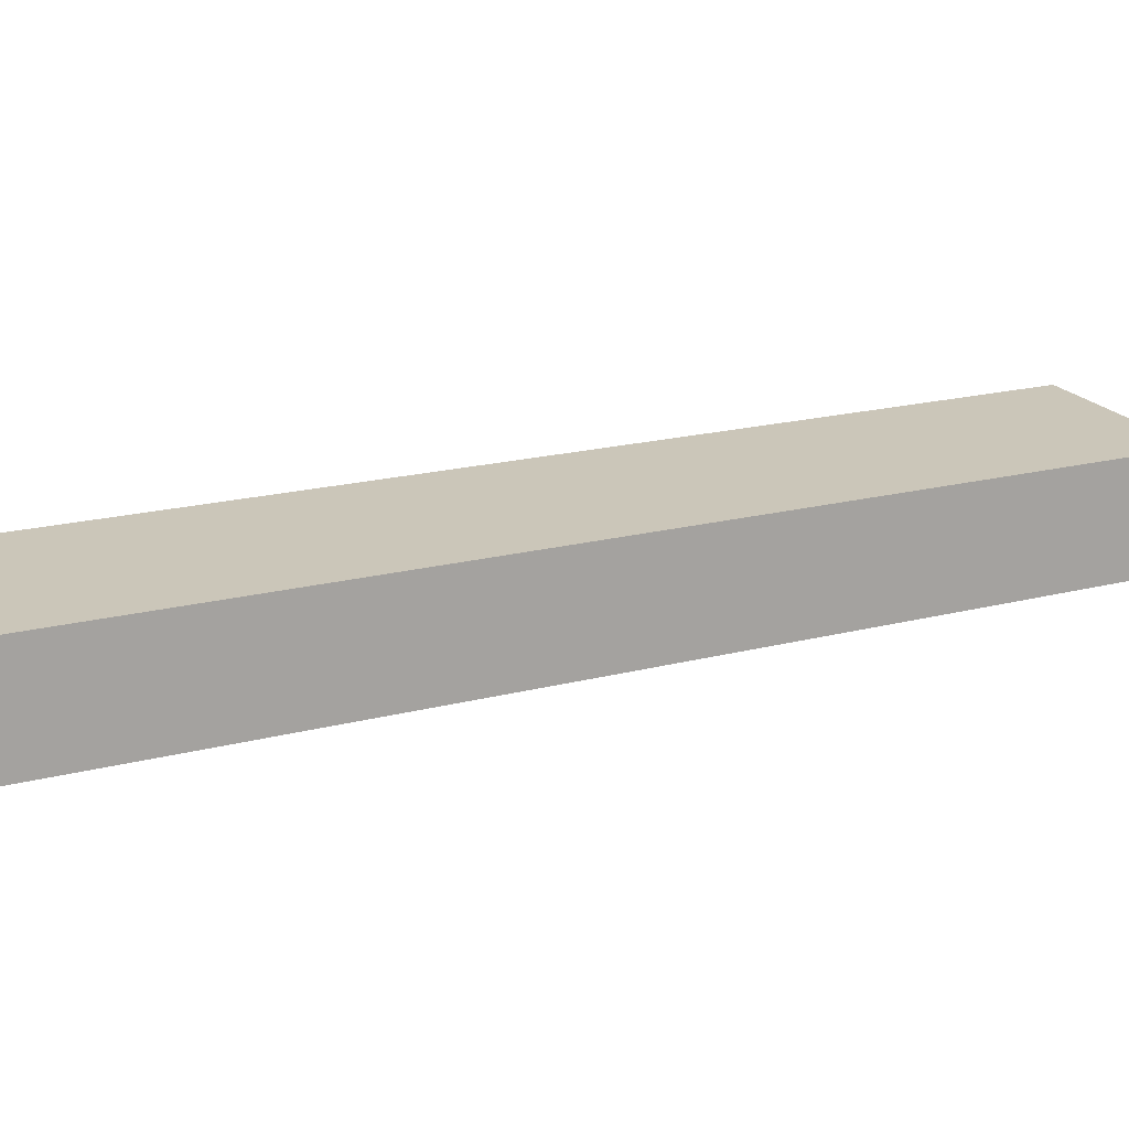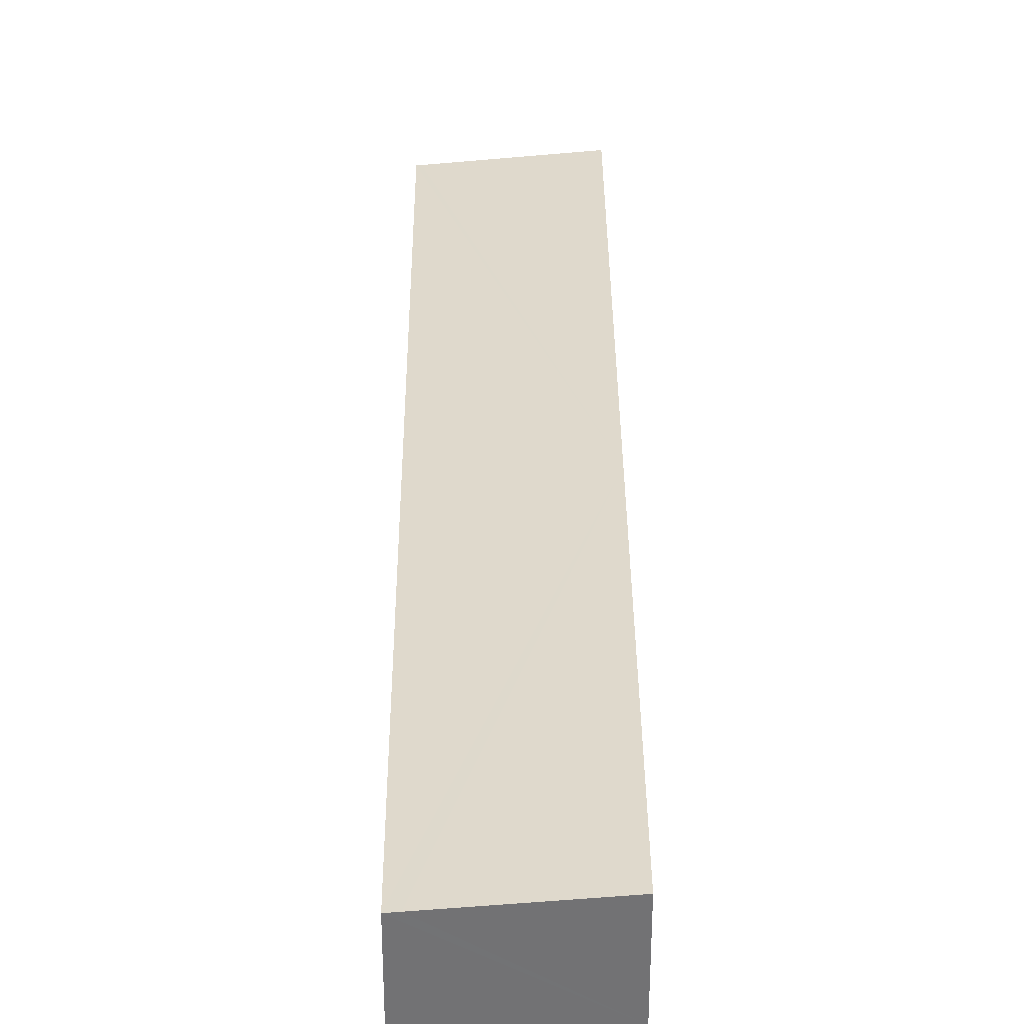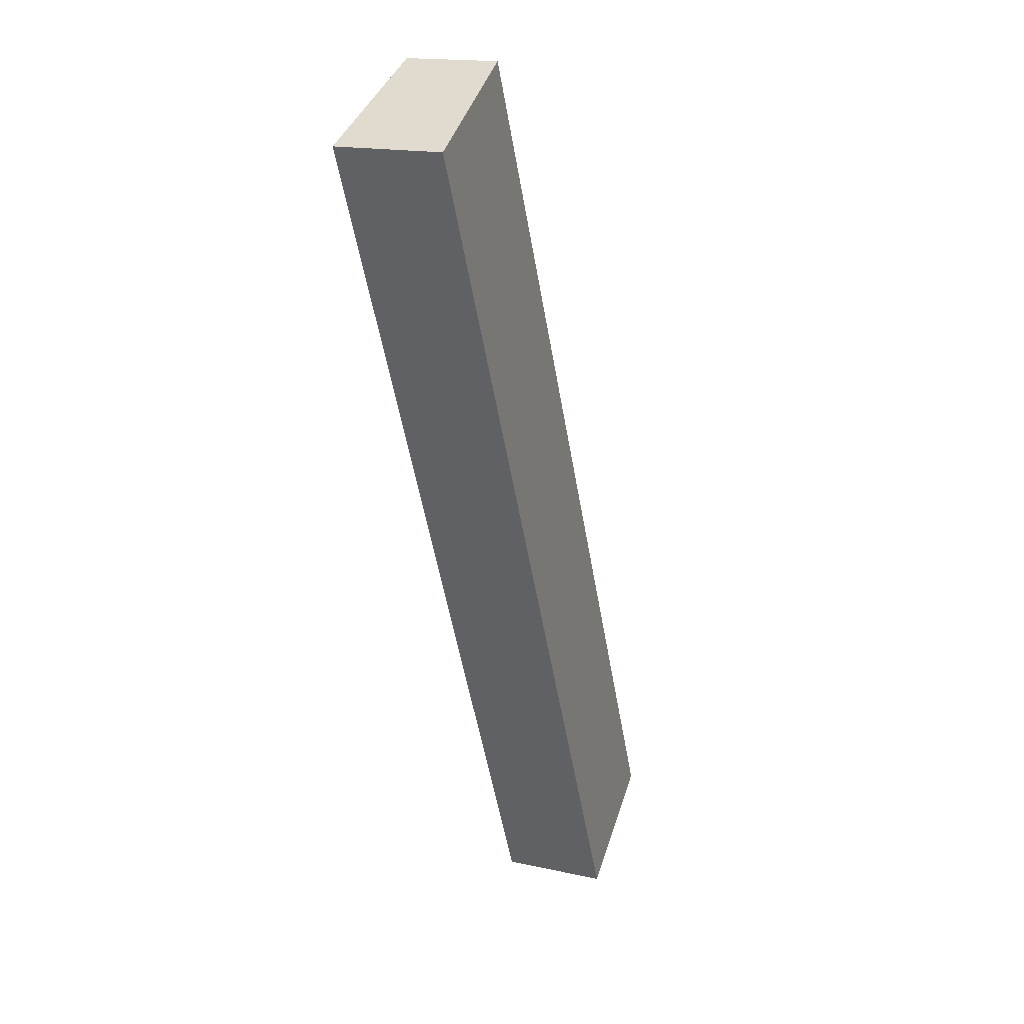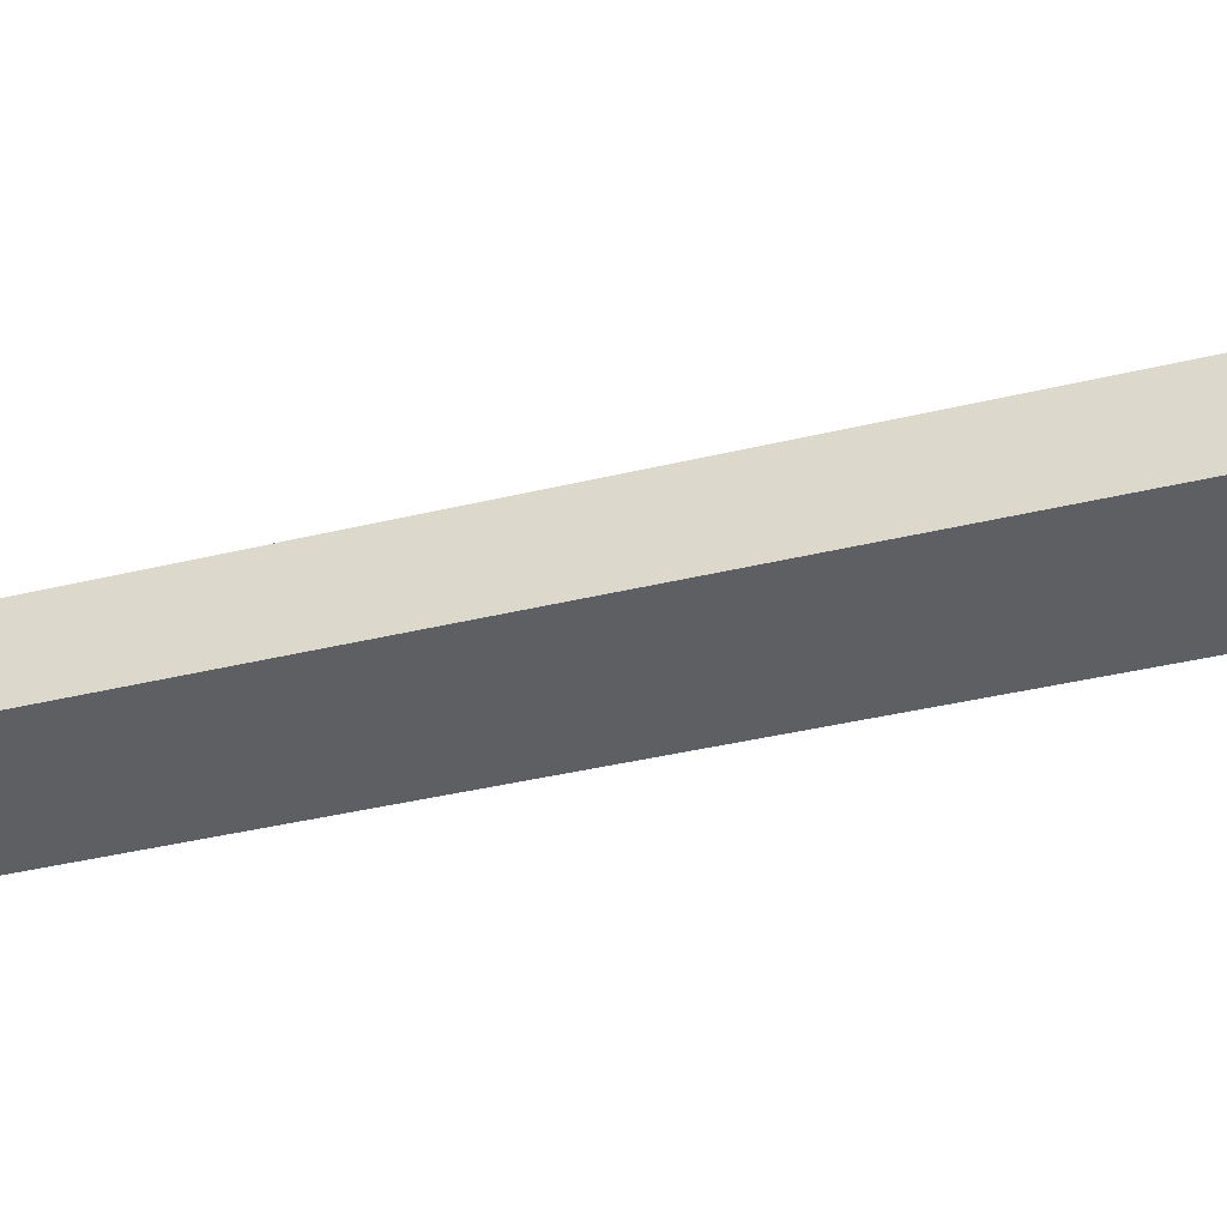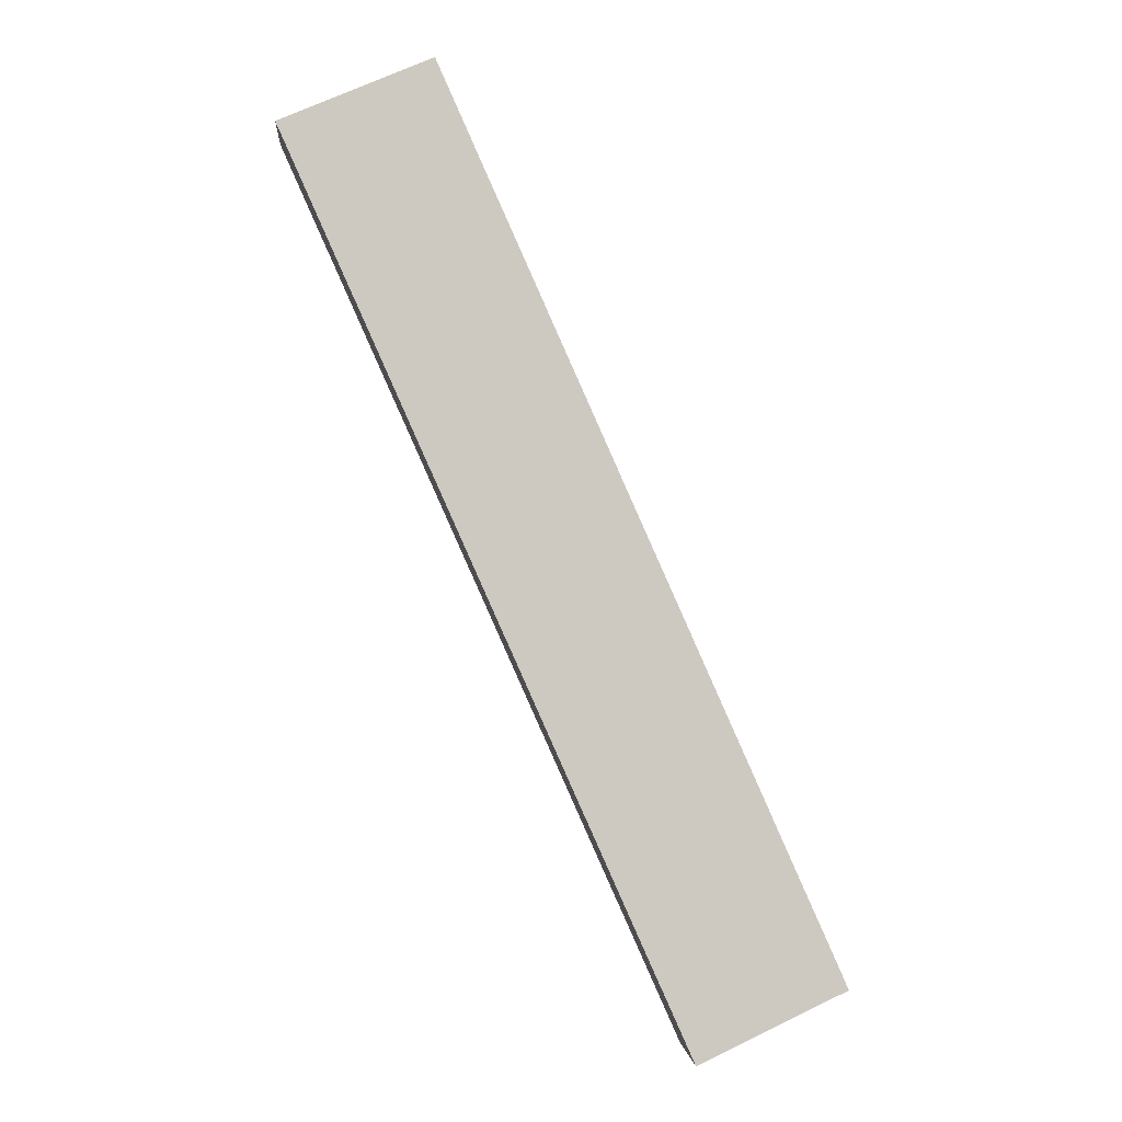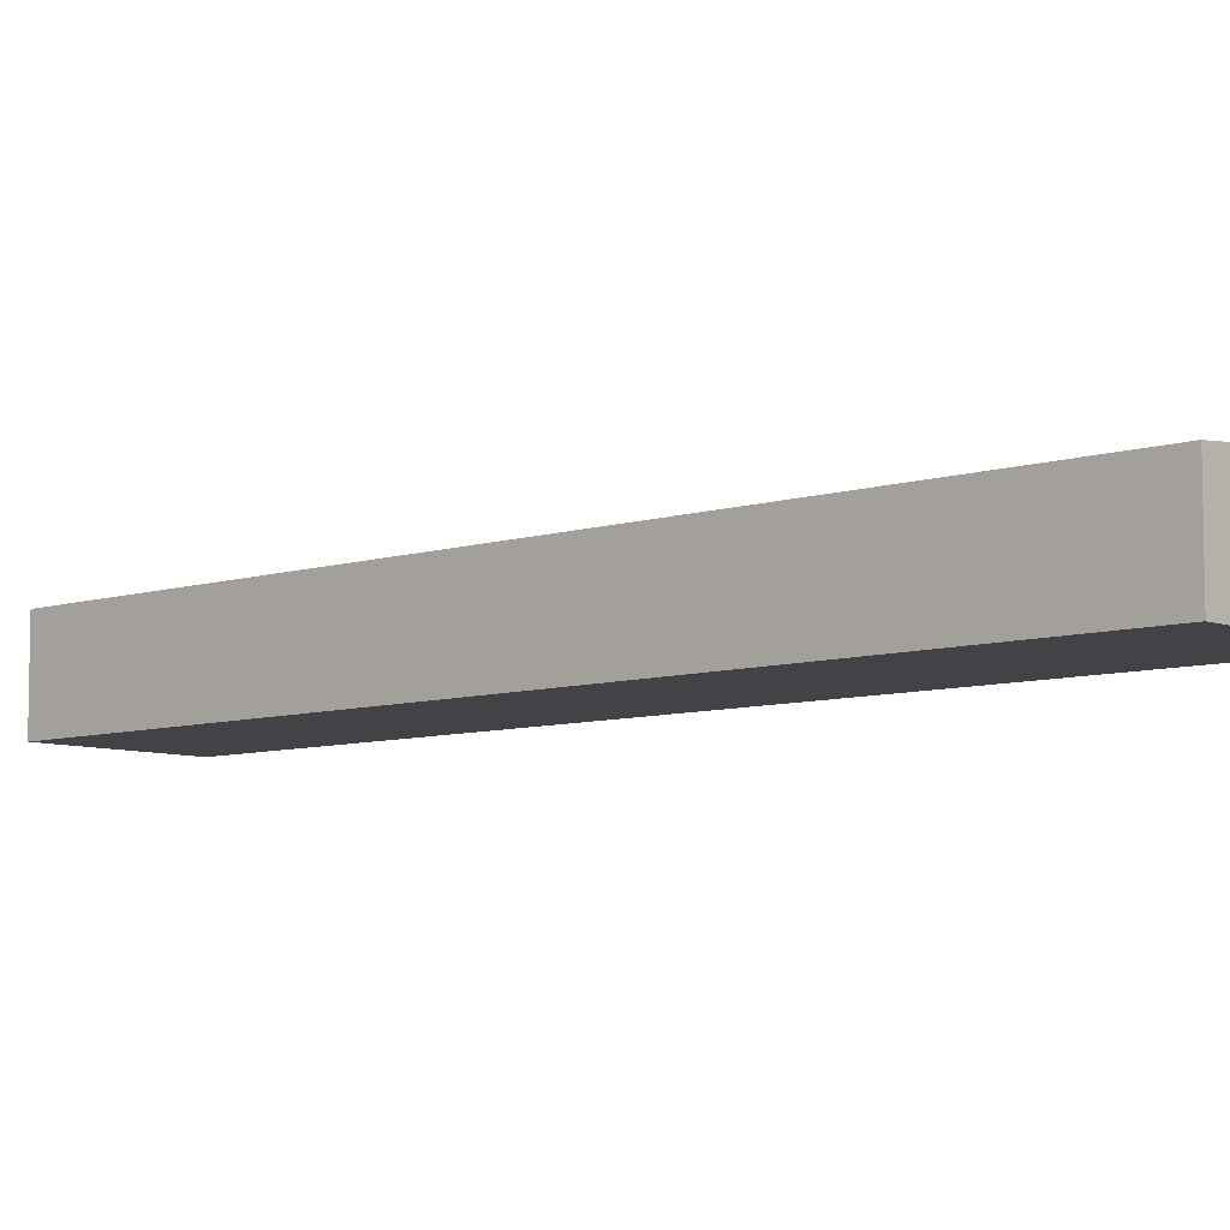
<metadata>
{"format":"obj","ext":"obj","renderer":"f3d","projection":"perspective","resolution":1024,"background":"white","views":[{"elev":16.0,"azim":-96.2,"up":"+Y"},{"elev":34.4,"azim":23.7,"up":"+Y"},{"elev":17.0,"azim":113.8,"up":"+Z"},{"elev":-39.6,"azim":-49.3,"up":"+Y"},{"elev":-1.1,"azim":175.4,"up":"+Z"},{"elev":-7.5,"azim":-23.3,"up":"+Y"}]}
</metadata>
<code>
v  0.222 5.011 -0.099
v  18.85 5.771 20.98
v  7.917 5.771 -3.532
v  0 4.989 3.055e-16
v  9.357 4.989 20.98
v  20.96 4.989 46.99
v  21.56 5.048 46.73
v  28.88 5.771 43.46
v  28.88 -2.661e-15 43.46
v  18.85 -1.284e-15 20.98
v  7.917 2.163e-16 -3.532
v  0.222 6.062e-18 -0.099
v  0 0 0
v  9.357 -1.284e-15 20.98
v  20.96 -2.878e-15 46.99
v  21.56 -2.861e-15 46.73
g defaultobject
f 1 2 3
f 2 1 4
f 2 4 5
f 2 5 6
f 2 6 7
f 2 7 8
f 9 2 8
f 2 9 10
f 2 10 3
f 3 10 11
f 11 1 3
f 1 11 12
f 1 12 4
f 4 12 13
f 13 5 4
f 5 13 14
f 5 14 6
f 6 14 15
f 7 9 8
f 9 7 6
f 9 6 16
f 16 6 15
f 10 12 11
f 12 10 13
f 13 10 14
f 14 10 15
f 15 10 16
f 16 10 9

</code>
